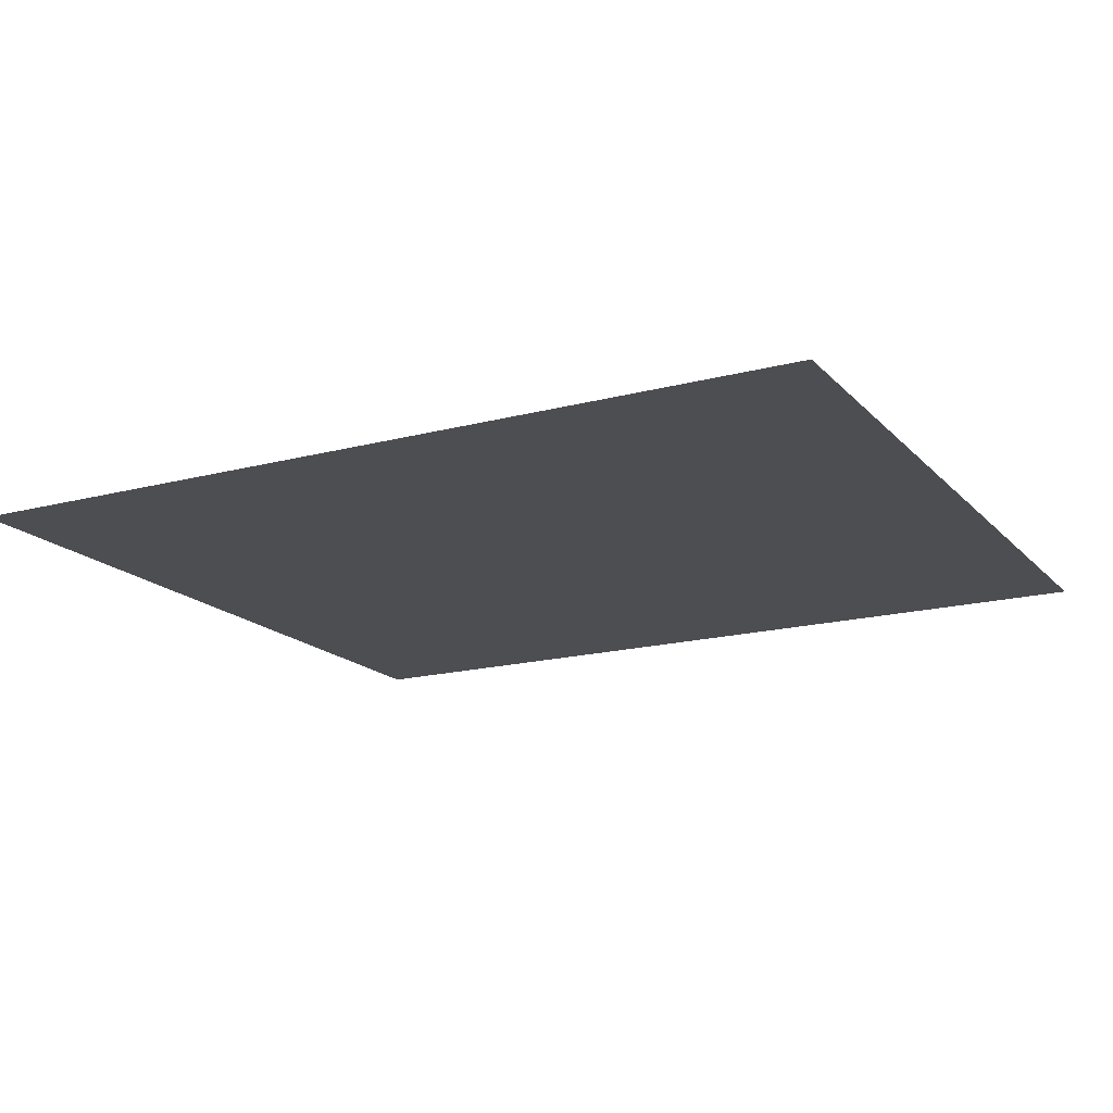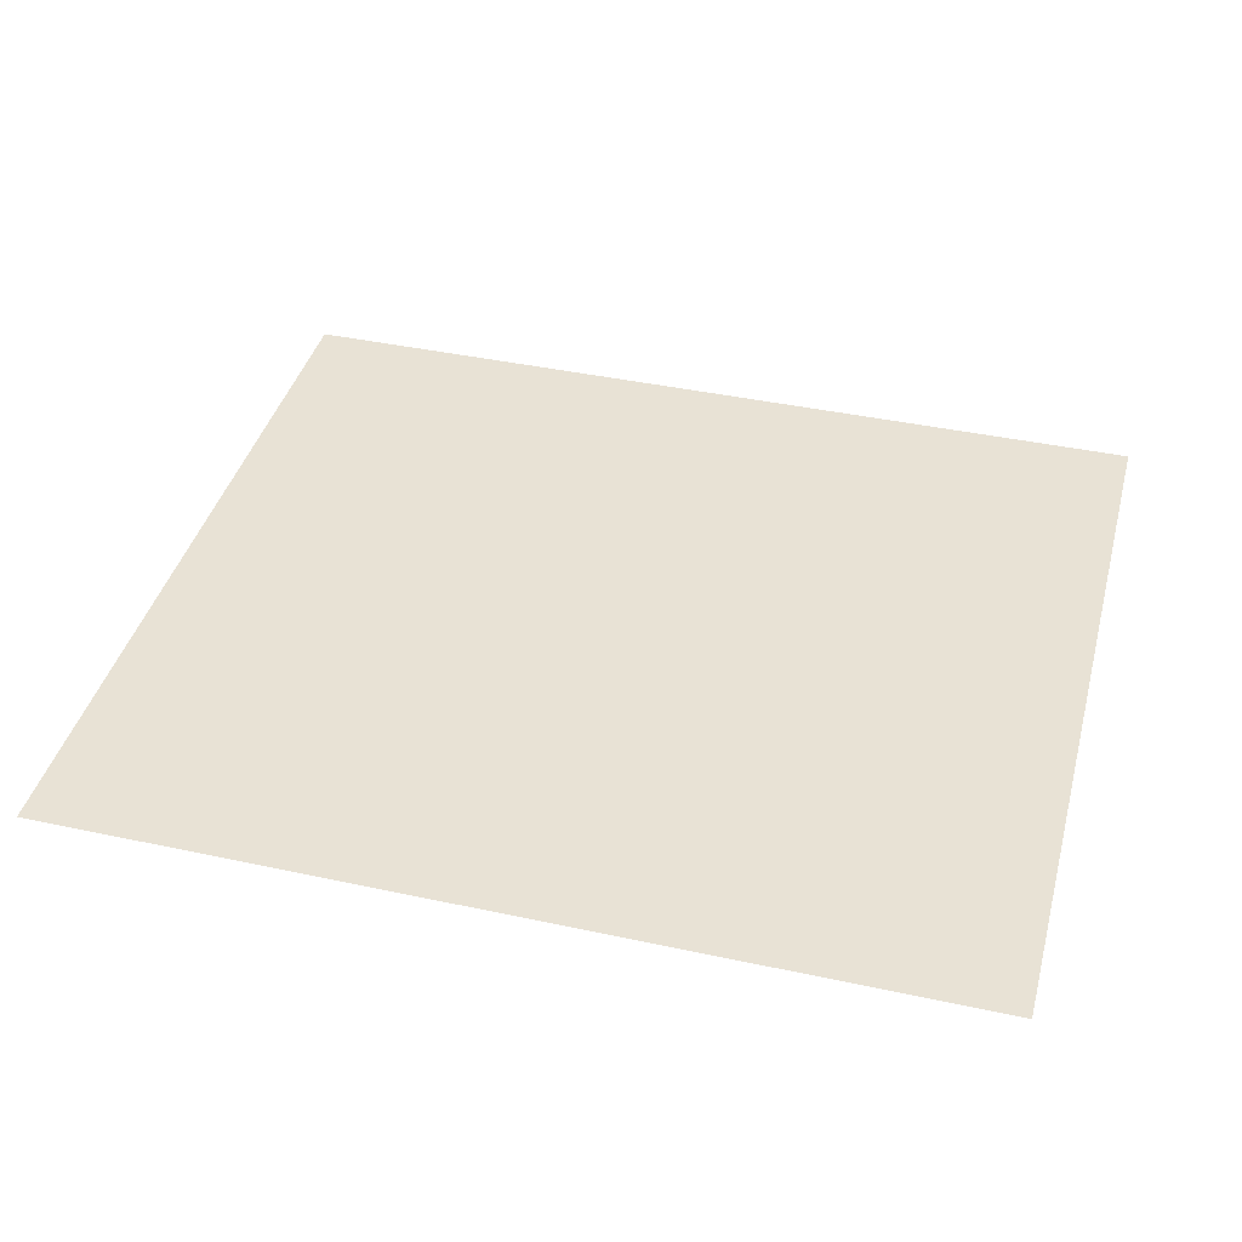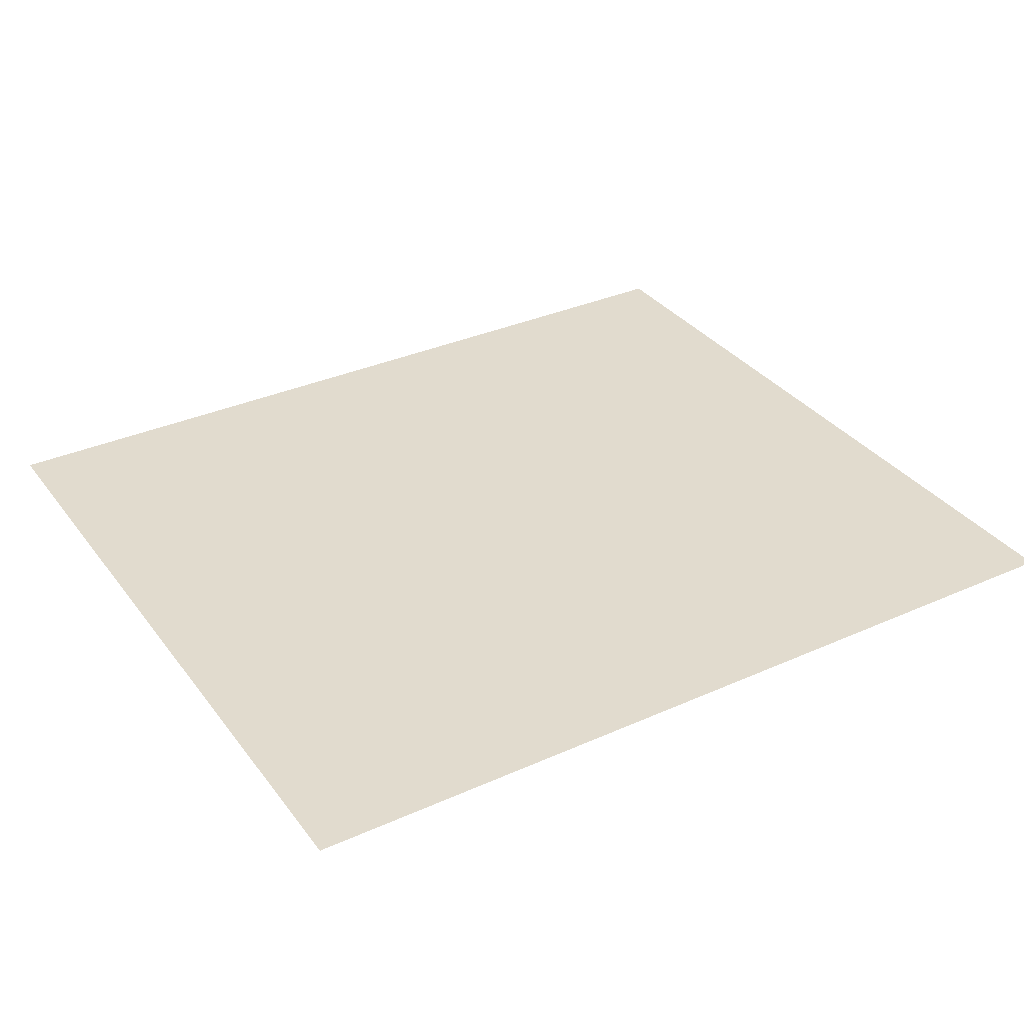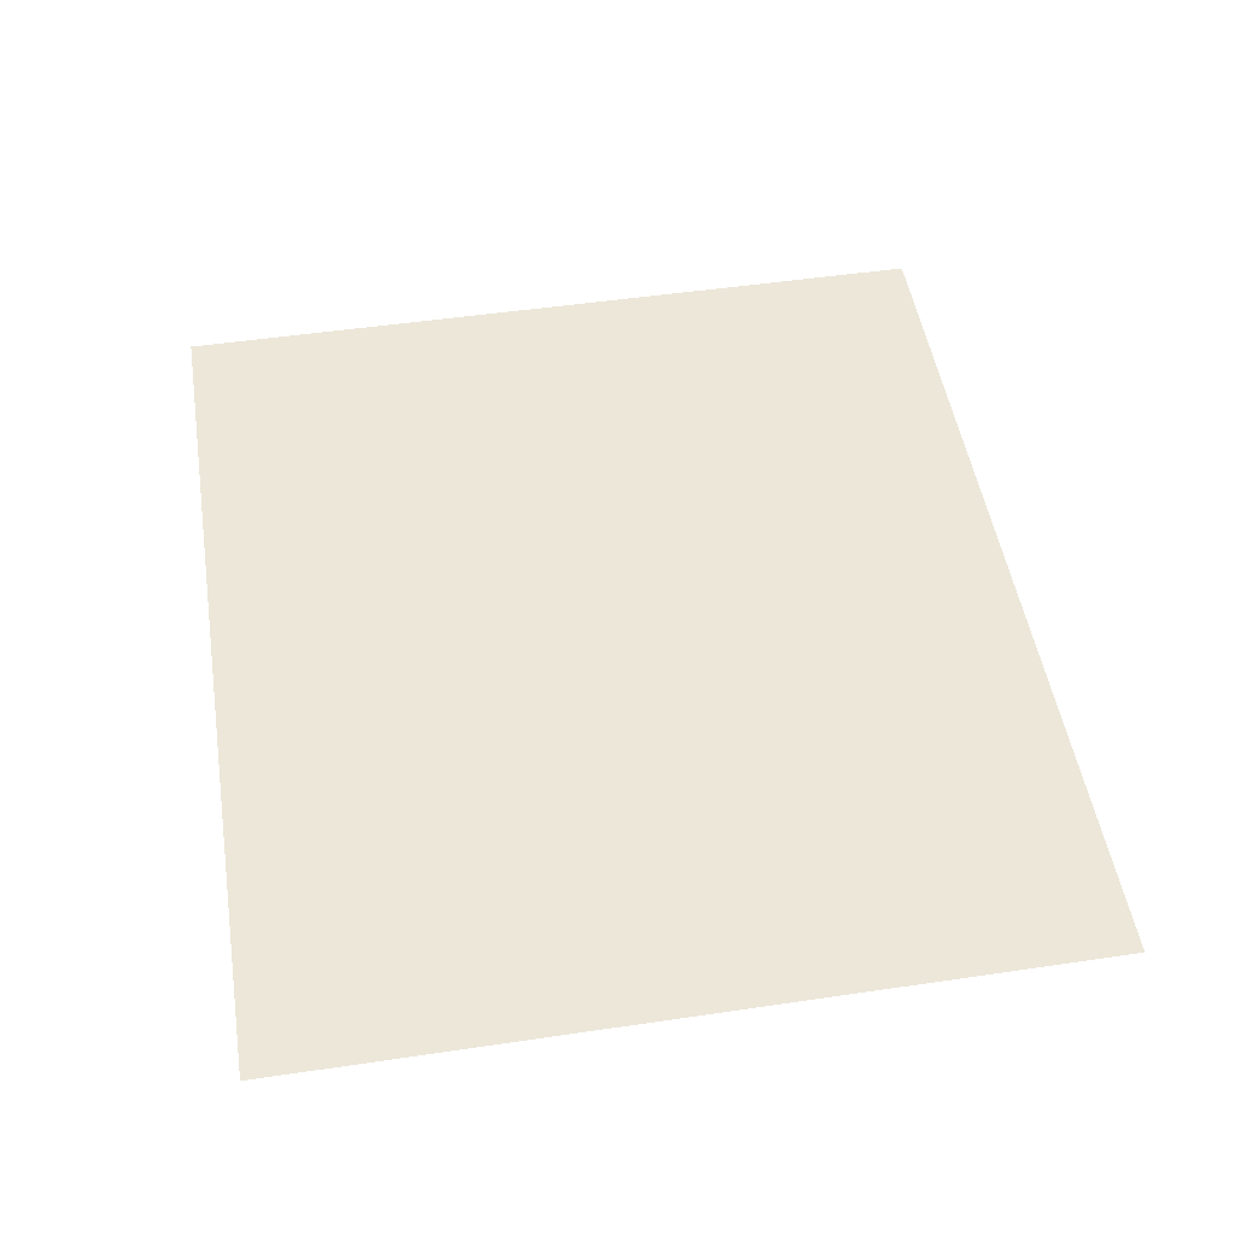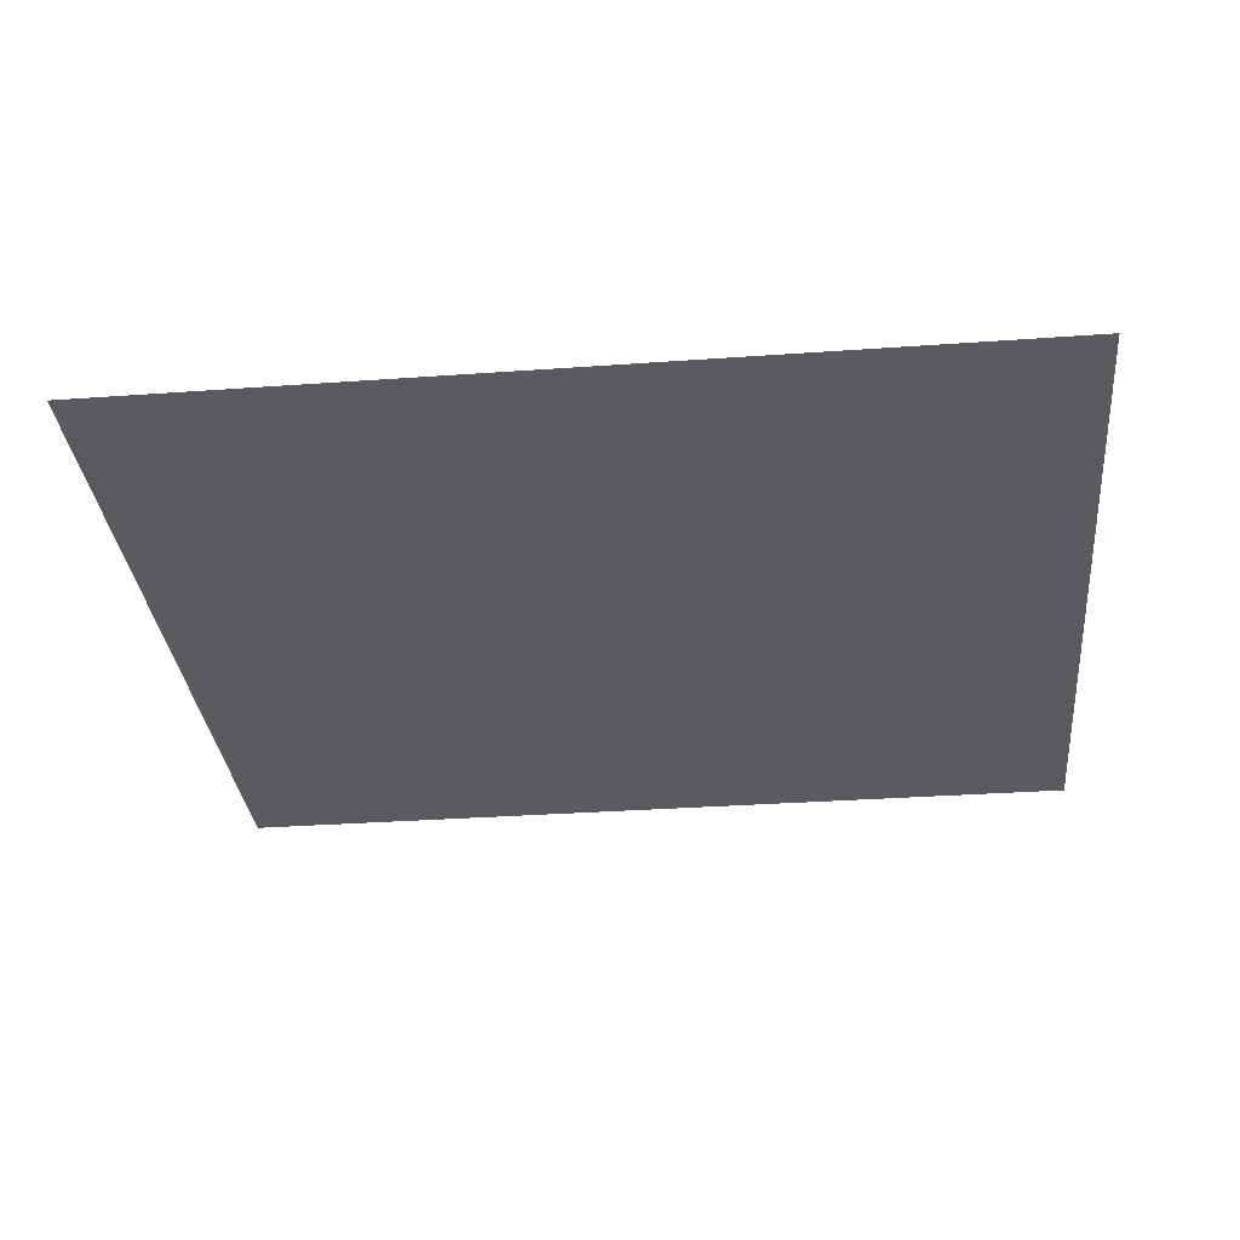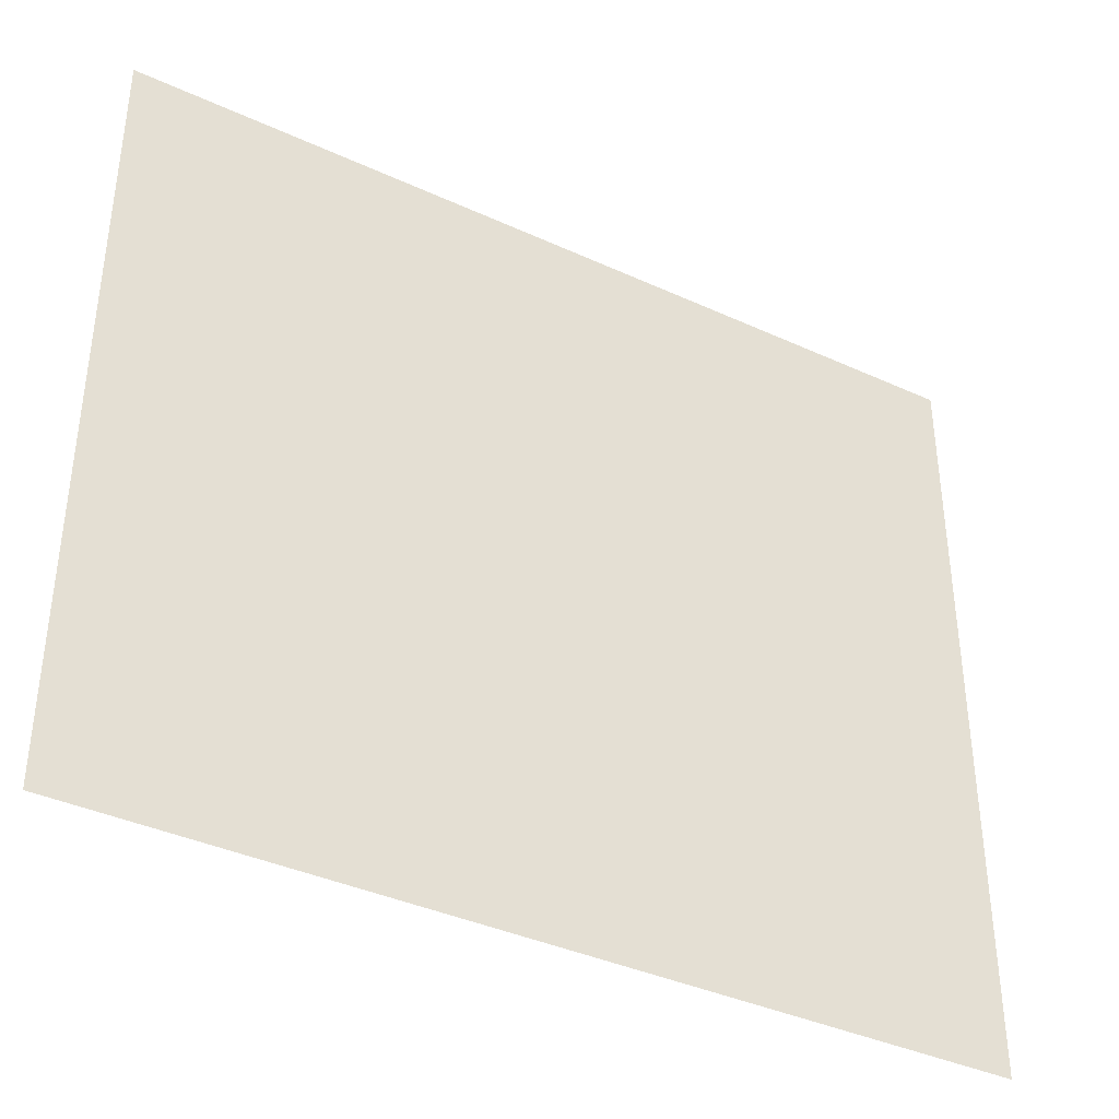
<metadata>
{"format":"obj","ext":"obj","renderer":"f3d","projection":"perspective","resolution":1024,"background":"white","views":[{"elev":-17.1,"azim":-152.0,"up":"+Y"},{"elev":40.8,"azim":14.8,"up":"+Y"},{"elev":33.8,"azim":-31.3,"up":"+Y"},{"elev":50.1,"azim":80.8,"up":"+Y"},{"elev":-32.5,"azim":5.7,"up":"+Y"},{"elev":-38.6,"azim":150.0,"up":"+Z"}]}
</metadata>
<code>
v    -0.607 9.9e-05 0.05264
v    -0.6047 9.9e-05 0.05463
v    -0.6047 9.9e-05 0.05264
v    -0.607 9.9e-05 0.05264
v    -0.607 9.9e-05 0.05463
g object0
f 1 2 3
f 2 4 5

</code>
